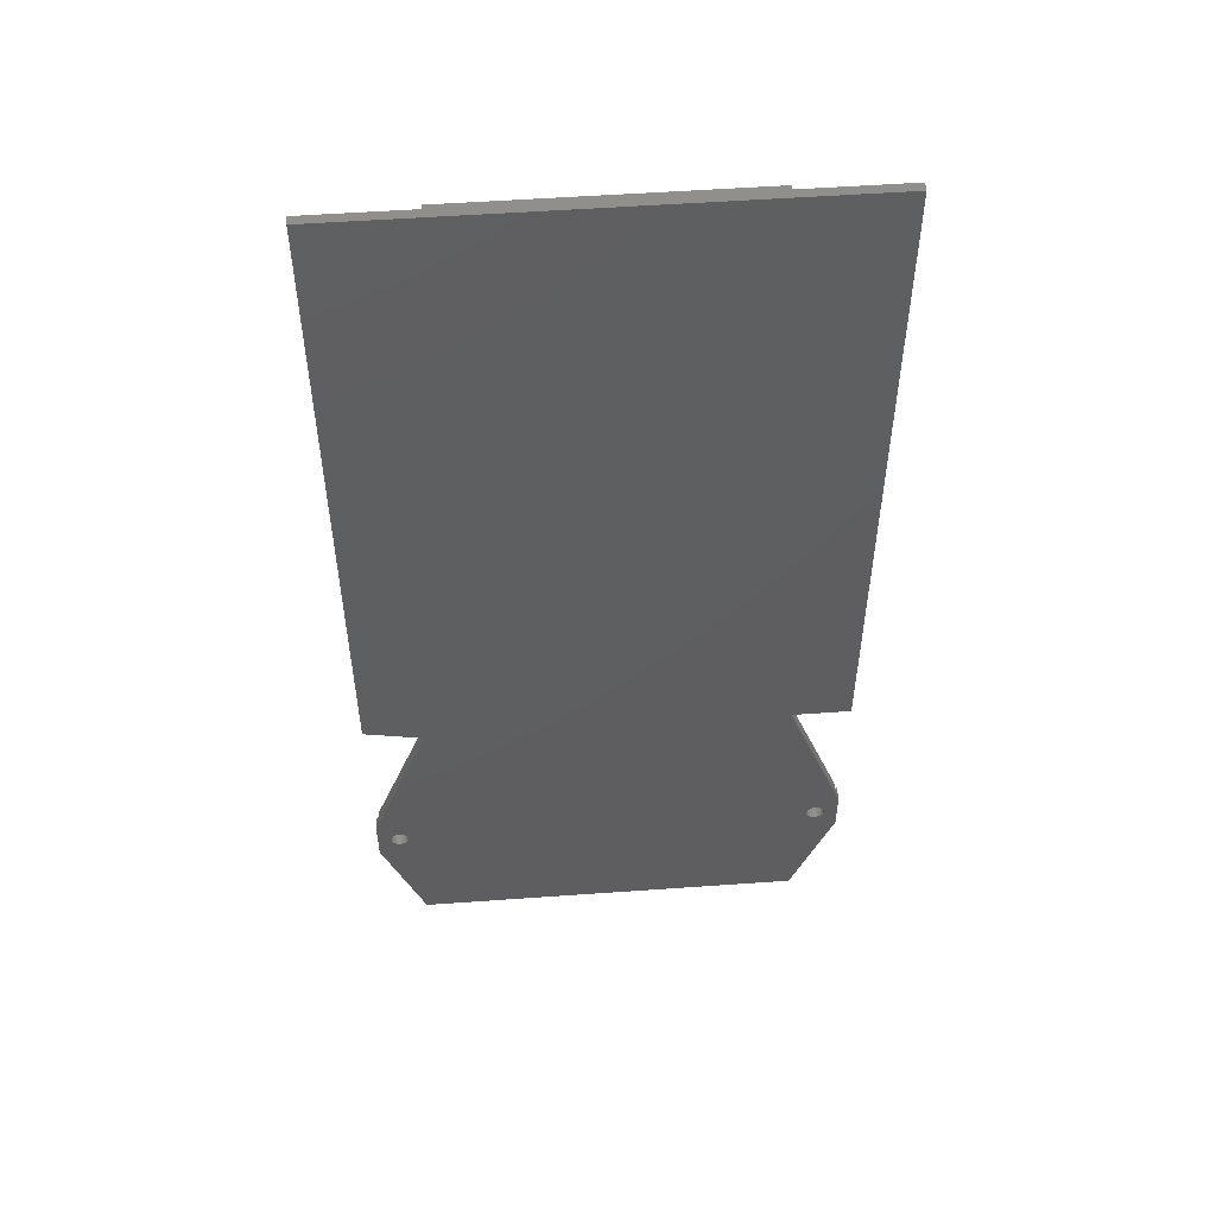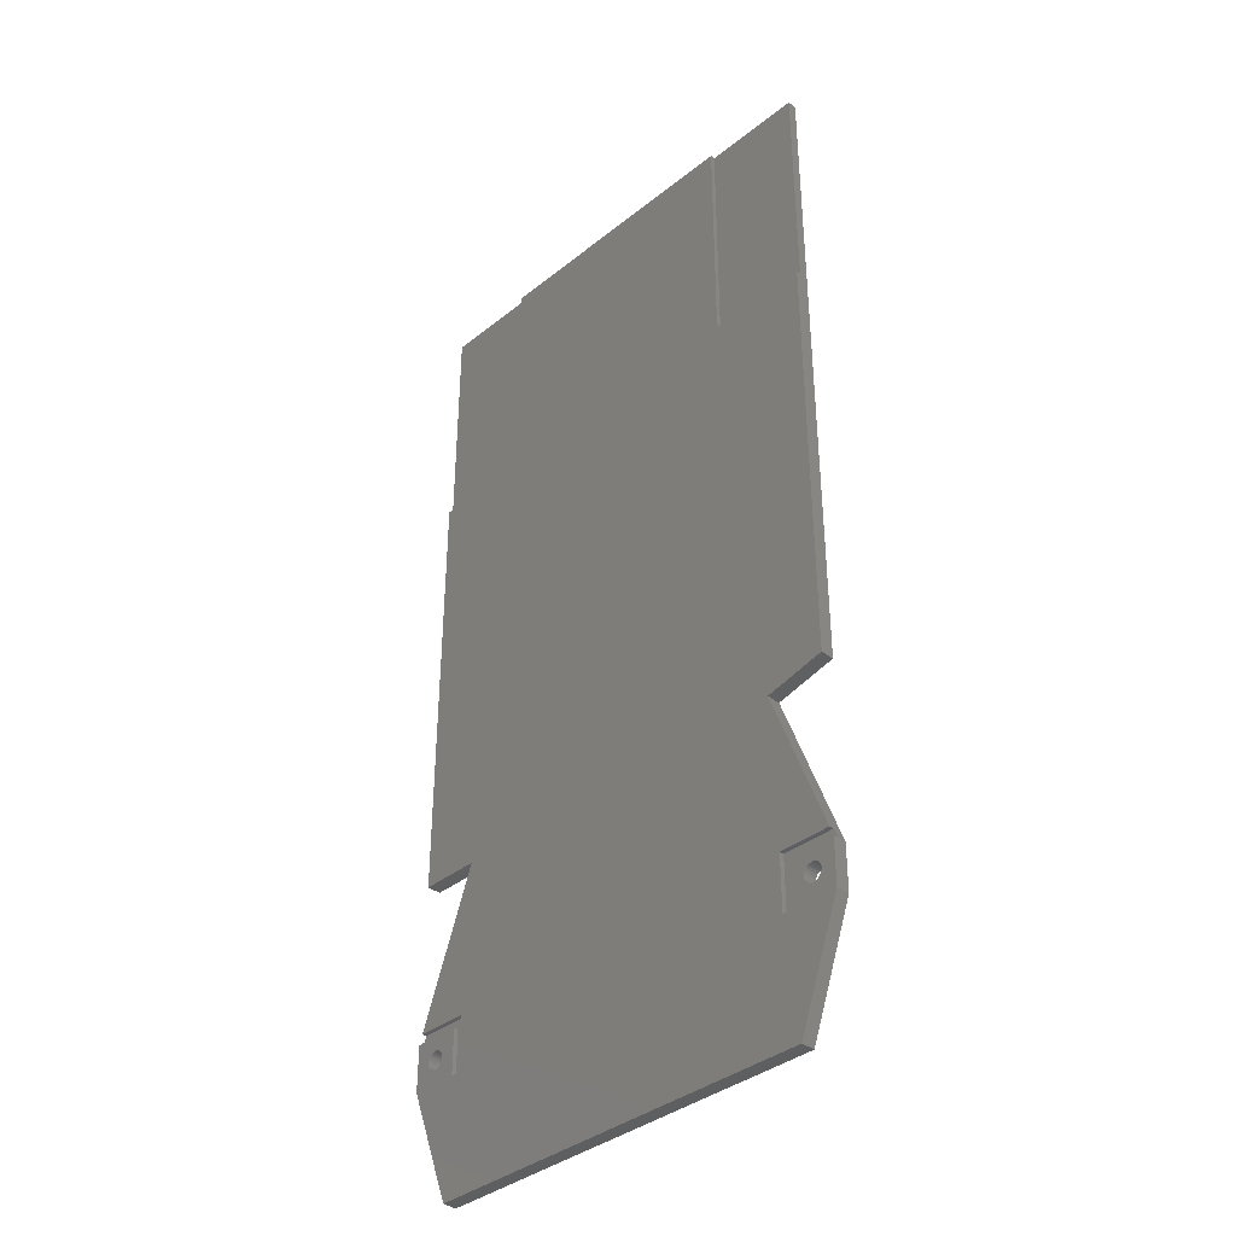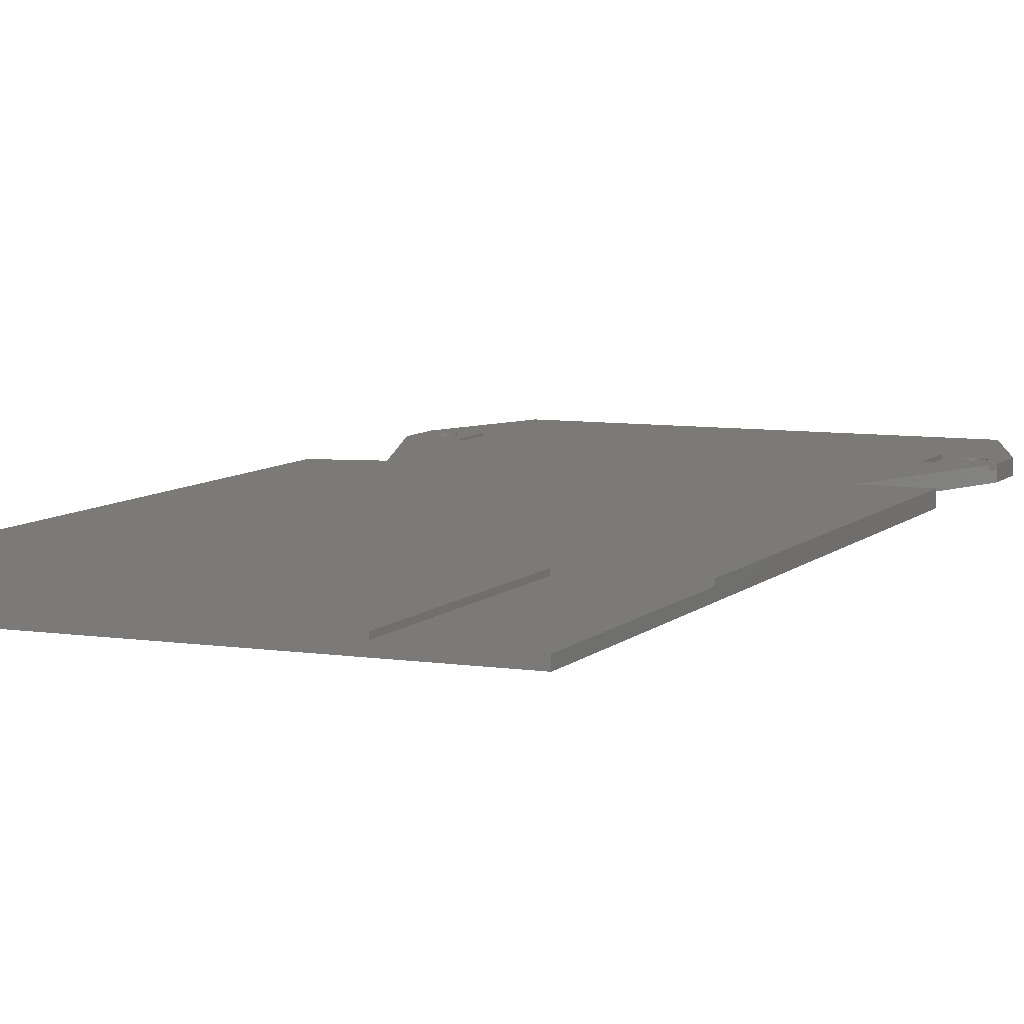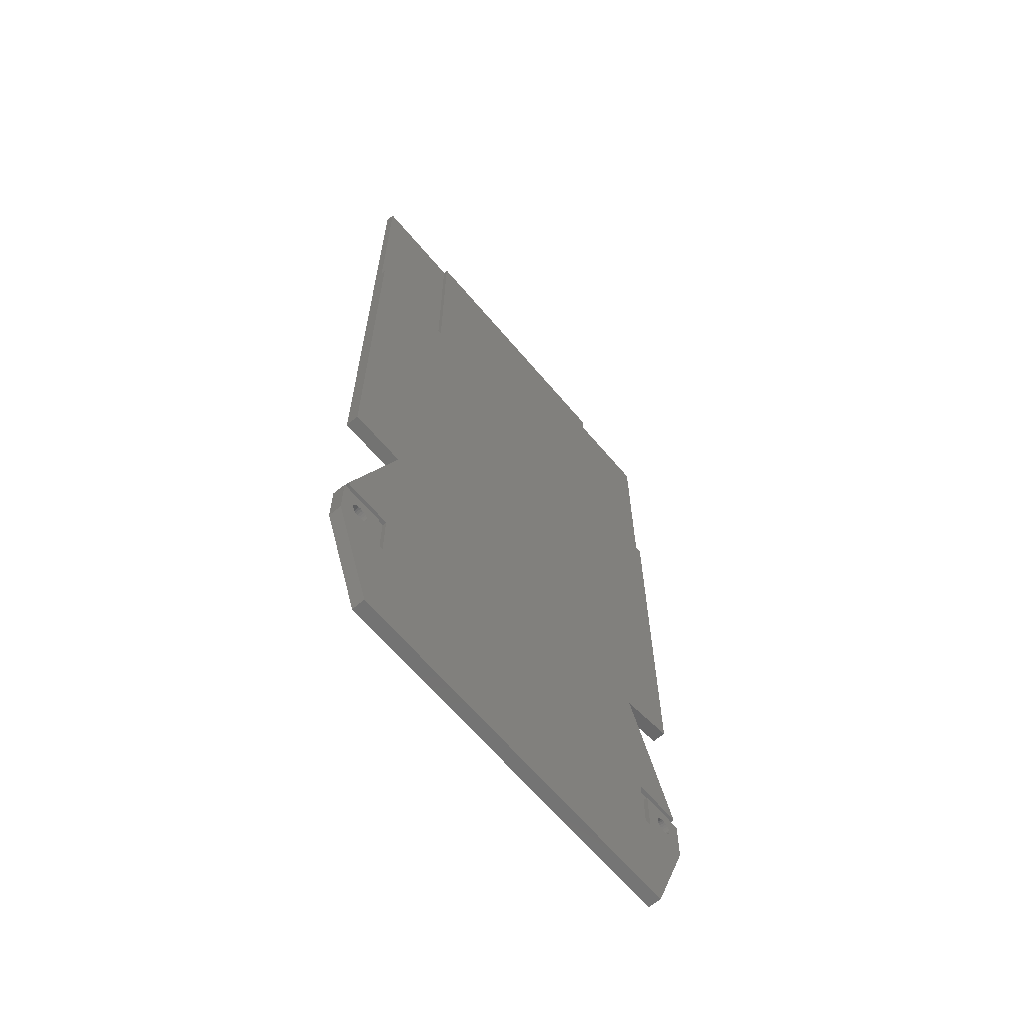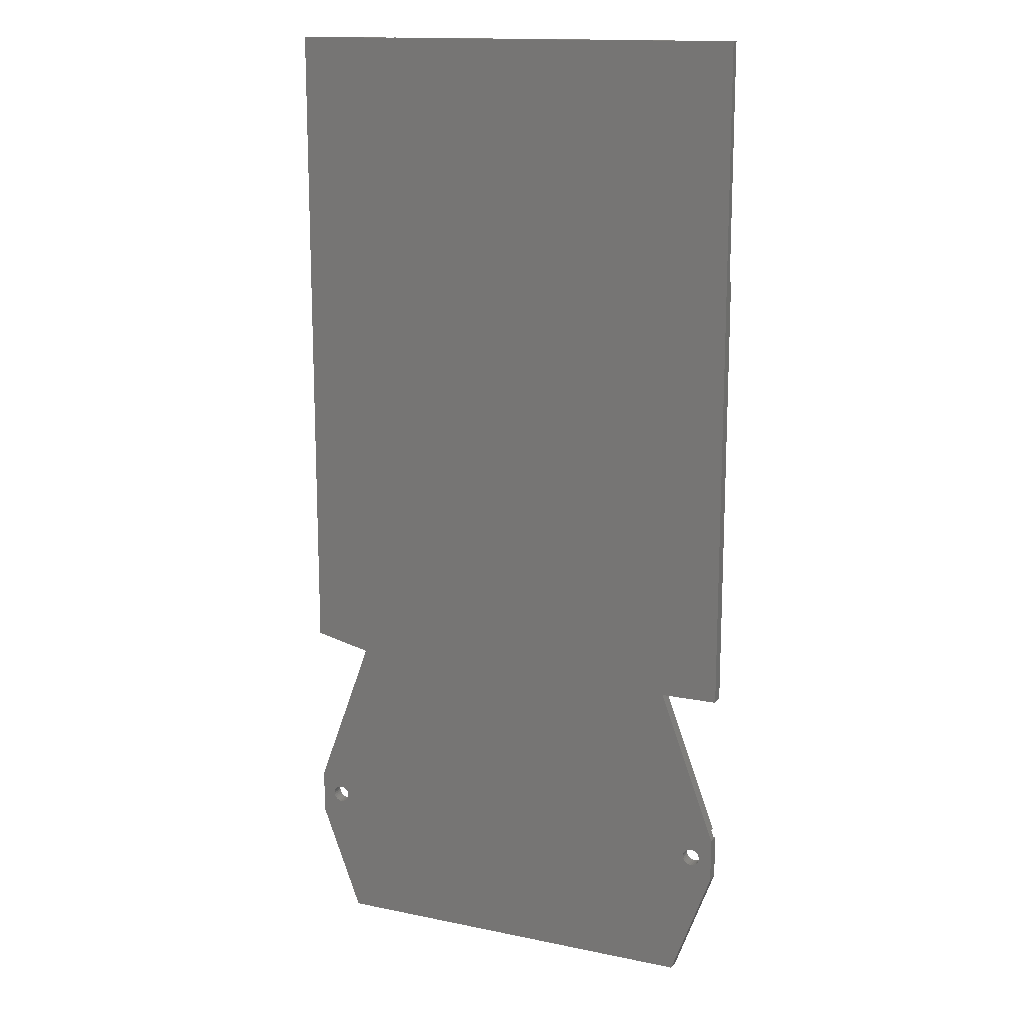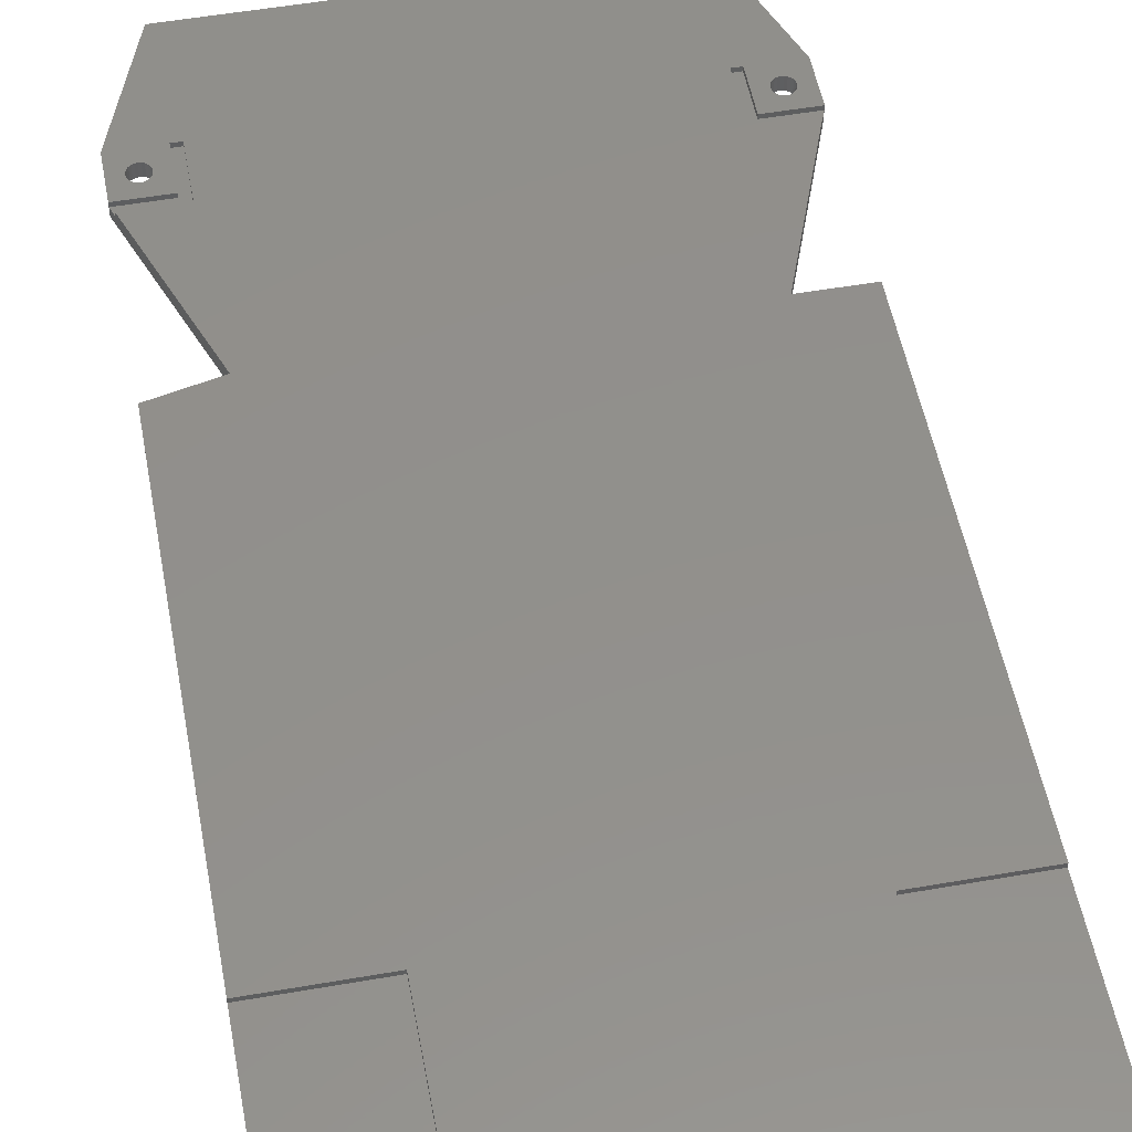
<metadata>
{"format":"stl","ext":"stl","renderer":"f3d","projection":"perspective","resolution":1024,"background":"white","views":[{"elev":52.7,"azim":175.6,"up":"+Y"},{"elev":-37.6,"azim":45.4,"up":"+Y"},{"elev":7.5,"azim":-156.5,"up":"+Z"},{"elev":-64.9,"azim":-49.8,"up":"+Y"},{"elev":14.8,"azim":-156.0,"up":"+Y"},{"elev":52.8,"azim":169.4,"up":"+Z"}]}
</metadata>
<code>
# stl→obj: 157 verts, 318 faces
v 46.09 -78.59 1.192e-07
v 45.77 -79 3
v 45.77 -79 1.192e-07
v 46.09 -78.59 3
v -48.5 -81.73 3
v -48.02 -81.93 1.192e-07
v -48.5 -81.73 1.192e-07
v -48.02 -81.93 3
v -52.5 -75 3
v -52.5 -85 1.192e-07
v -52.5 -85 3
v -52.5 -75 1.192e-07
v -52.5 -75 2
v -49.5 -80 1.192e-07
v -49.43 -80.52 3
v -49.43 -80.52 1.192e-07
v -49.5 -80 3
v -48.5 -78.27 3
v -48.91 -78.59 1.192e-07
v -48.5 -78.27 1.192e-07
v -48.91 -78.59 3
v -39.5 -40 3
v -52.5 -40 1.192e-07
v -39.5 -40 1.192e-07
v -52.5 -40 3
v 47.5 -78 3
v 46.98 -78.07 1.192e-07
v 47.5 -78 1.192e-07
v 46.98 -78.07 3
v 49.5 -80 3
v 49.43 -80.52 1.192e-07
v 49.43 -80.52 3
v 49.5 -80 1.192e-07
v -49.43 -79.48 1.192e-07
v -49.43 -79.48 3
v -30.5 110 3
v -30.5 58 2
v -30.5 58 3
v -30.5 110 2
v 30.5 58 3
v 52.5 58 2
v 30.5 58 2
v 52.5 58 3
v 48.5 -78.27 3
v 48.02 -78.07 1.192e-07
v 48.5 -78.27 1.192e-07
v 48.02 -78.07 3
v 48.91 -78.59 3
v 49.23 -79 1.192e-07
v 49.23 -79 3
v 48.91 -78.59 1.192e-07
v -47.5 -82 1.192e-07
v -47.5 -82 3
v 49.43 -79.48 3
v 49.43 -79.48 1.192e-07
v -40.5 -73 2
v -51.76 -73 3
v -51.76 -73 2
v -40.5 -73 3
v 45.57 -79.48 1.192e-07
v 45.5 -80 3
v 45.5 -80 1.192e-07
v 45.57 -79.48 3
v -52.5 110 2
v -52.5 58 2
v 46.5 -81.73 3
v 46.98 -81.93 1.192e-07
v 46.5 -81.73 1.192e-07
v 46.98 -81.93 3
v -47.5 -78 3
v -48.02 -78.07 1.192e-07
v -47.5 -78 1.192e-07
v -48.02 -78.07 3
v 49.23 -81 3
v 48.91 -81.41 1.192e-07
v 48.91 -81.41 3
v 49.23 -81 1.192e-07
v 46.09 -81.41 3
v 46.09 -81.41 1.192e-07
v 42.5 -75 3
v 52.5 -75 2
v 42.5 -75 2
v 52.5 -75 3
v -40.5 -85 2
v -42.5 -75 2
v -42.5 -85 2
v -48.91 -81.41 3
v -48.91 -81.41 1.192e-07
v -45.77 -79 3
v -45.57 -79.48 1.192e-07
v -45.57 -79.48 3
v -45.77 -79 1.192e-07
v 46.5 -78.27 1.192e-07
v 46.5 -78.27 3
v -46.09 -78.59 3
v -46.5 -78.27 1.192e-07
v -46.09 -78.59 1.192e-07
v -46.5 -78.27 3
v -52.5 58 3
v -45.5 -80 1.192e-07
v -45.5 -80 3
v -45.77 -81 3
v -46.09 -81.41 1.192e-07
v -46.09 -81.41 3
v -45.77 -81 1.192e-07
v -46.98 -78.07 1.192e-07
v -46.98 -78.07 3
v -49.23 -81 1.192e-07
v -49.23 -81 3
v -46.98 -81.93 3
v -46.5 -81.73 1.192e-07
v -46.98 -81.93 1.192e-07
v -46.5 -81.73 3
v -45.57 -80.52 3
v -45.57 -80.52 1.192e-07
v 52.5 110 1.192e-07
v -52.5 110 1.192e-07
v 30.5 110 2
v 30.5 110 3
v 52.5 110 2
v 47.5 -82 1.192e-07
v 47.5 -82 3
v 42.5 -85 3
v 45.77 -81 3
v 52.5 -85 3
v 45.57 -80.52 3
v 48.02 -81.93 3
v 48.5 -81.73 3
v 45.77 -81 1.192e-07
v 48.02 -81.93 1.192e-07
v 39.5 -40 1.192e-07
v 52.5 -75 1.192e-07
v 51.76 -73 2
v 51.76 -73 3
v 39.5 -40 3
v -40.5 -85 3
v 52.5 -37 1.192e-07
v 52.5 -37 3
v 42.5 -85 2
v 52.5 -85 1.192e-07
v -47.5 -85 3
v -42.5 -85 3
v -42.5 -75 3
v -49.23 -79 3
v 40.5 -73 2
v 40.5 -85 3
v 40.5 -85 2
v 40.5 -73 3
v -49.23 -79 1.192e-07
v 45.57 -80.52 1.192e-07
v 43.21 -110 3
v -43.21 -110 1.192e-07
v 43.21 -110 1.192e-07
v -43.21 -110 3
v 26.25 -110 3
v -8.751 -110 3
v 48.5 -81.73 1.192e-07
f 1 2 3
f 2 1 4
f 5 6 7
f 6 5 8
f 9 10 11
f 10 9 12
f 12 9 13
f 14 15 16
f 15 14 17
f 18 19 20
f 19 18 21
f 22 23 24
f 23 22 25
f 26 27 28
f 27 26 29
f 30 31 32
f 31 30 33
f 34 17 14
f 17 34 35
f 36 37 38
f 37 36 39
f 40 41 42
f 41 40 43
f 44 45 46
f 45 44 47
f 48 49 50
f 49 48 51
f 8 52 6
f 52 8 53
f 54 33 30
f 33 54 55
f 56 57 58
f 57 56 59
f 60 61 62
f 61 60 63
f 37 64 65
f 64 37 39
f 50 55 54
f 55 50 49
f 3 63 60
f 63 3 2
f 66 67 68
f 67 66 69
f 70 71 72
f 71 70 73
f 74 75 76
f 75 74 77
f 78 68 79
f 68 78 66
f 80 81 82
f 81 80 83
f 84 85 86
f 85 58 13
f 58 85 56
f 56 85 84
f 87 7 88
f 7 87 5
f 89 90 91
f 90 89 92
f 29 93 27
f 93 29 94
f 95 96 97
f 96 95 98
f 99 37 65
f 37 99 38
f 91 100 101
f 100 91 90
f 102 103 104
f 103 102 105
f 98 106 96
f 106 98 107
f 108 87 88
f 87 108 109
f 110 111 112
f 111 110 113
f 114 105 102
f 105 114 115
f 64 116 117
f 116 64 118
f 118 64 39
f 118 39 119
f 119 39 36
f 120 116 118
f 94 1 93
f 1 94 4
f 69 121 67
f 121 69 122
f 123 124 80
f 124 123 78
f 78 123 66
f 66 123 125
f 80 124 126
f 80 126 61
f 66 125 69
f 69 125 122
f 122 125 127
f 127 125 128
f 128 125 76
f 76 125 74
f 74 125 32
f 32 125 30
f 80 94 83
f 94 80 4
f 4 80 2
f 2 80 63
f 63 80 61
f 83 94 29
f 83 29 26
f 83 26 47
f 83 47 44
f 83 44 48
f 83 48 50
f 83 50 54
f 83 54 30
f 83 30 125
f 129 78 79
f 78 129 124
f 122 130 121
f 130 122 127
f 131 81 132
f 81 131 133
f 133 131 134
f 134 131 135
f 99 23 25
f 23 99 65
f 23 65 117
f 117 65 64
f 101 115 114
f 115 101 100
f 22 58 57
f 58 12 13
f 12 58 24
f 24 58 22
f 59 84 136
f 84 59 56
f 107 72 106
f 72 107 70
f 73 20 71
f 20 73 18
f 137 135 131
f 135 137 138
f 80 139 123
f 139 80 82
f 113 103 111
f 103 113 104
f 132 125 140
f 125 132 83
f 83 132 81
f 141 9 11
f 9 141 109
f 9 109 15
f 9 15 17
f 109 141 87
f 87 141 5
f 5 141 8
f 8 141 53
f 53 141 142
f 53 142 110
f 110 142 113
f 113 142 104
f 104 142 102
f 102 142 114
f 114 142 101
f 9 18 143
f 18 9 21
f 21 9 144
f 144 9 35
f 35 9 17
f 143 18 73
f 143 73 70
f 143 70 107
f 143 107 98
f 143 98 95
f 143 95 89
f 143 89 91
f 143 91 101
f 143 101 142
f 145 146 147
f 146 145 148
f 19 144 149
f 144 19 21
f 149 35 34
f 35 149 144
f 116 138 137
f 138 116 41
f 41 116 120
f 43 138 41
f 62 126 150
f 126 62 61
f 118 40 42
f 40 118 119
f 150 124 129
f 124 150 126
f 48 46 51
f 46 48 44
f 47 28 45
f 28 47 26
f 41 118 42
f 118 41 120
f 139 145 147
f 145 139 82
f 145 82 133
f 133 82 81
f 151 152 153
f 152 151 154
f 154 151 155
f 154 155 156
f 140 151 153
f 151 140 125
f 85 142 86
f 142 85 143
f 95 92 89
f 92 95 97
f 32 77 74
f 77 32 31
f 53 112 52
f 112 53 110
f 24 10 12
f 10 24 34
f 10 34 14
f 34 24 149
f 149 24 19
f 19 24 20
f 20 24 71
f 71 24 72
f 72 24 106
f 106 24 96
f 96 24 97
f 97 24 92
f 92 24 90
f 90 24 100
f 100 24 152
f 152 24 153
f 153 24 131
f 153 131 62
f 62 131 60
f 60 131 3
f 3 131 1
f 1 131 93
f 93 131 132
f 93 132 27
f 27 132 28
f 28 132 45
f 45 132 46
f 46 132 51
f 51 132 49
f 49 132 55
f 55 132 33
f 153 68 140
f 68 153 79
f 79 153 129
f 129 153 150
f 150 153 62
f 140 68 67
f 140 67 121
f 140 121 130
f 140 130 157
f 140 157 75
f 140 75 77
f 140 77 31
f 140 31 33
f 140 33 132
f 116 23 117
f 23 116 24
f 24 116 131
f 131 116 137
f 10 16 152
f 16 10 14
f 152 16 108
f 152 108 88
f 152 88 7
f 152 7 6
f 152 6 52
f 152 52 112
f 152 112 111
f 152 111 103
f 152 103 105
f 152 105 115
f 152 115 100
f 134 145 133
f 145 134 148
f 16 109 108
f 109 16 15
f 127 157 130
f 157 127 128
f 11 152 154
f 152 11 10
f 128 75 157
f 75 128 76
f 142 84 86
f 84 142 136
f 9 85 13
f 85 9 143
f 154 141 11
f 141 154 142
f 142 154 156
f 142 156 136
f 136 156 59
f 59 156 22
f 22 156 38
f 38 156 36
f 36 156 119
f 119 156 155
f 119 155 40
f 22 99 25
f 99 22 38
f 22 57 59
f 155 146 40
f 146 155 151
f 40 146 135
f 146 151 123
f 123 151 125
f 135 148 134
f 148 135 146
f 135 43 40
f 43 135 138
f 146 139 147
f 139 146 123

</code>
